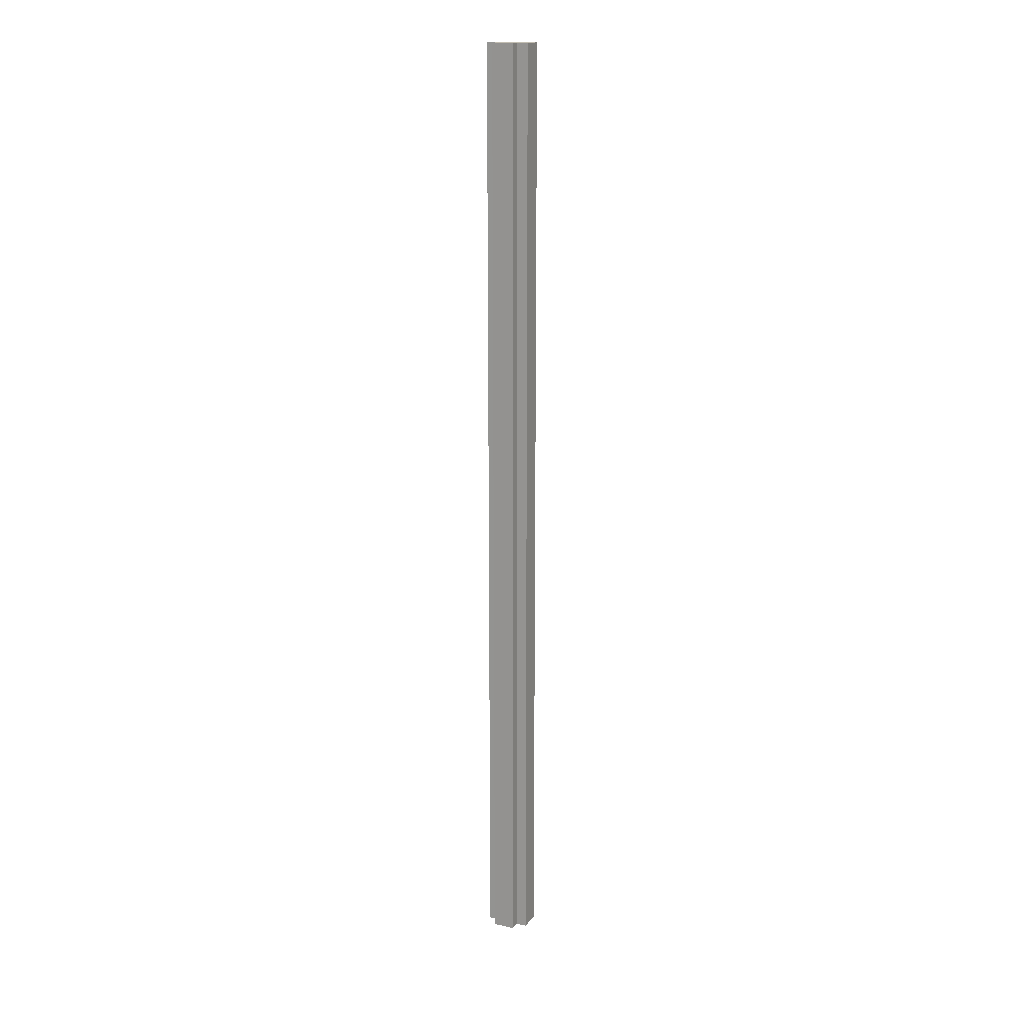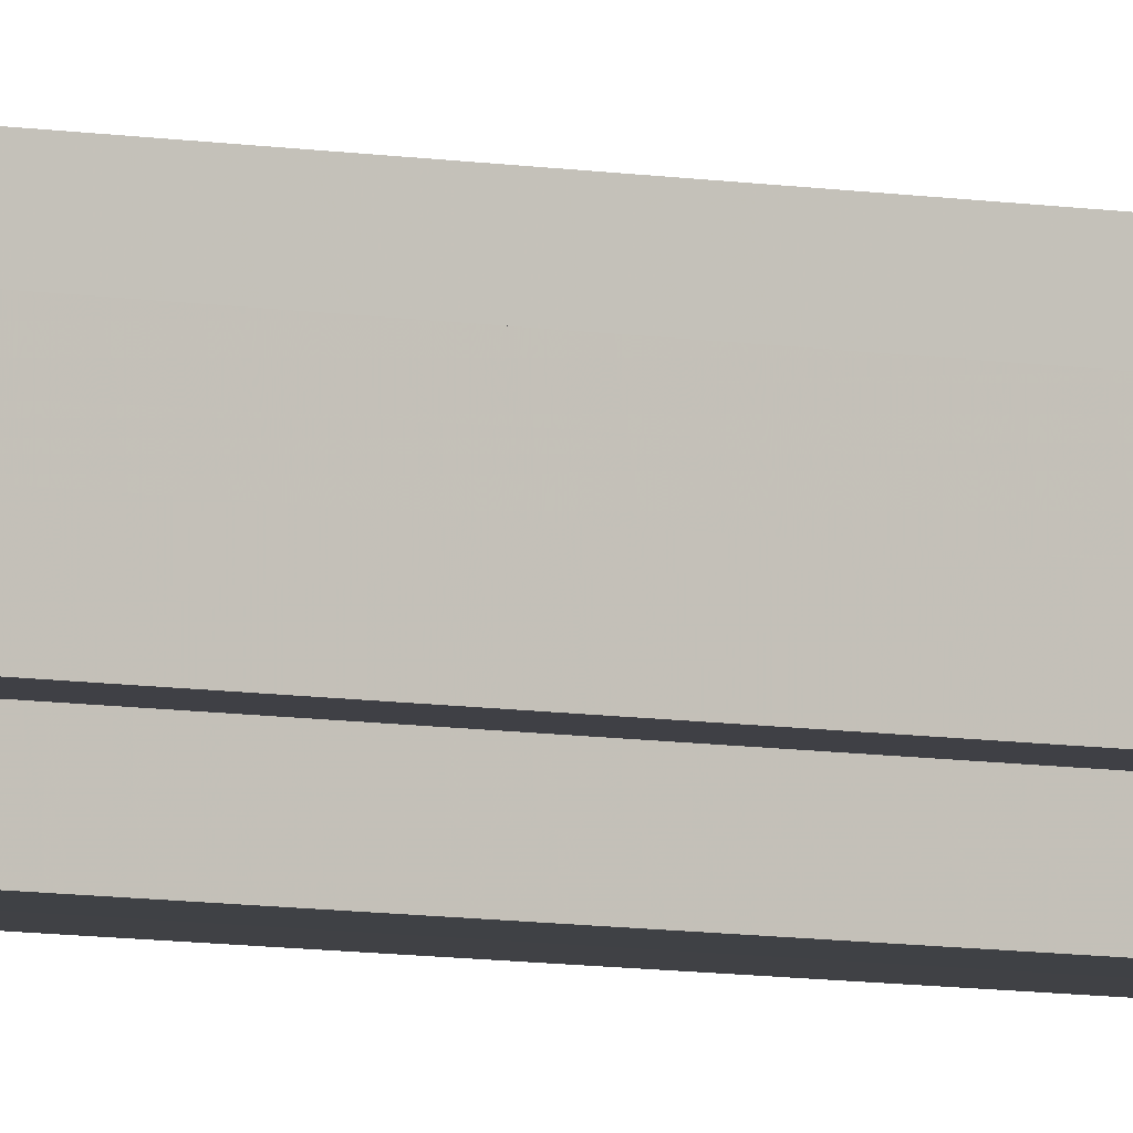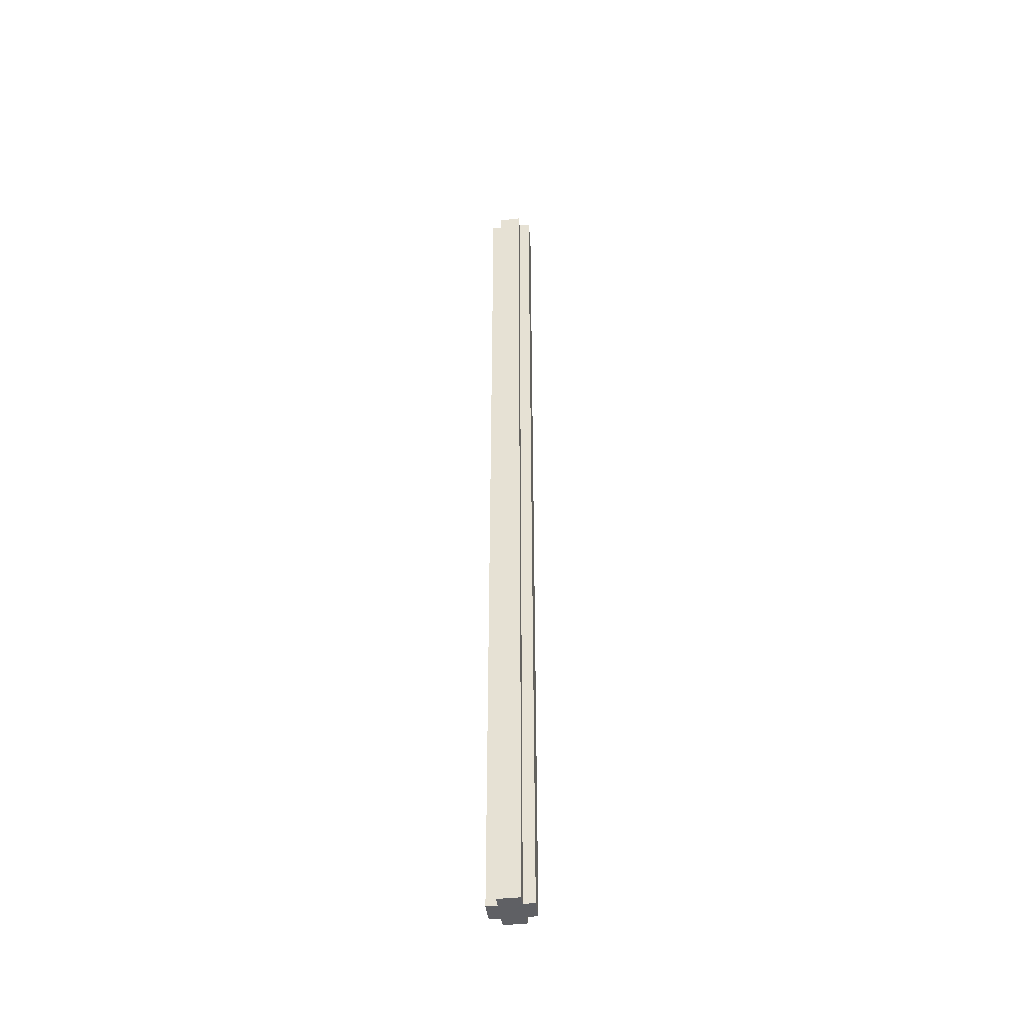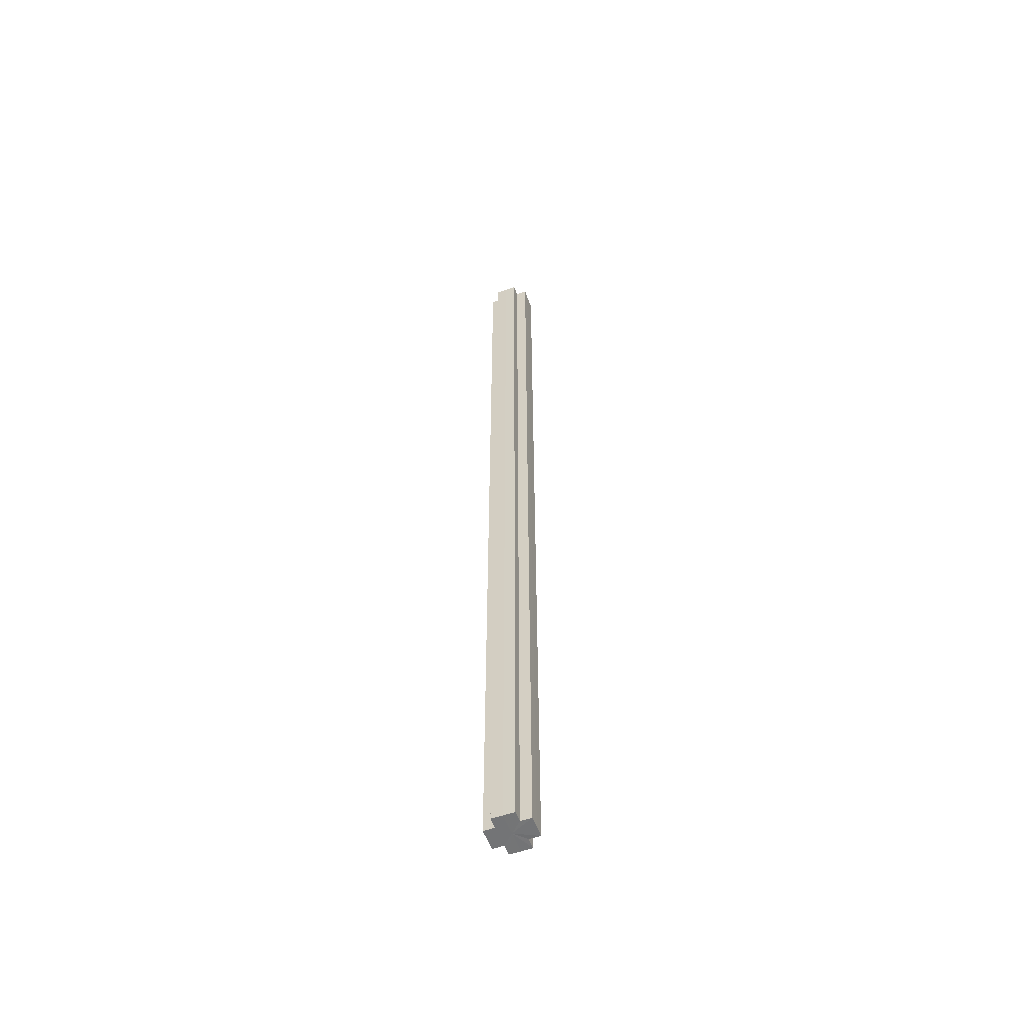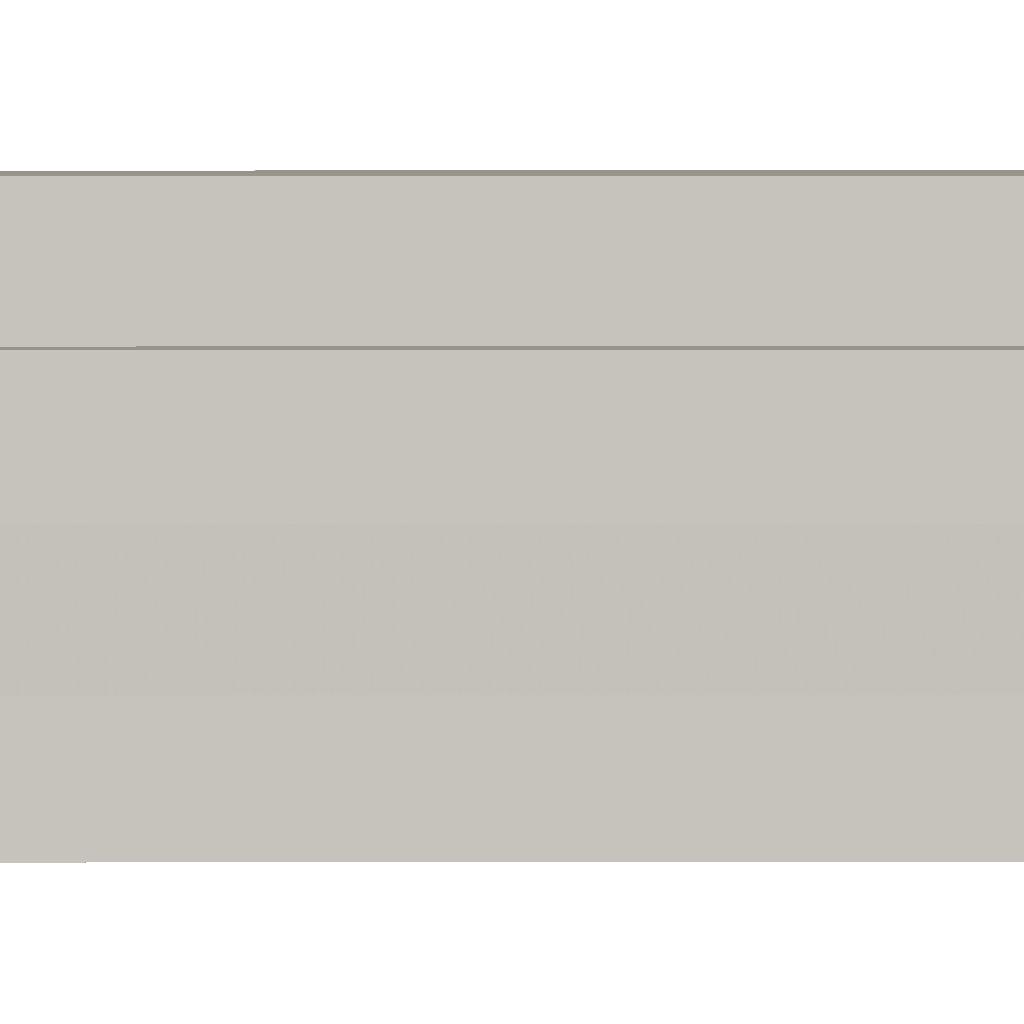
<metadata>
{"format":"obj","ext":"obj","renderer":"f3d","projection":"perspective","resolution":1024,"background":"white","views":[{"elev":16.6,"azim":25.1,"up":"+Z"},{"elev":-5.7,"azim":55.8,"up":"+Y"},{"elev":-43.7,"azim":-172.8,"up":"+Z"},{"elev":-56.2,"azim":110.1,"up":"+Z"},{"elev":1.6,"azim":88.9,"up":"+Y"}]}
</metadata>
<code>
o 19876
v 2213 1866 13.42
v 2213 1866 13.42
v 2213 1866 14.29
v 2213 1866 13.42
v 2213 1866 14.29
v 2213 1866 13.42
v 2213 1866 14.29
v 2213 1866 13.42
v 2213 1866 14.29
v 2213 1866 13.42
v 2213 1866 13.42
v 2213 1866 13.42
v 2213 1866 14.29
v 2213 1866 14.29
v 2213 1866 13.42
v 2213 1866 13.42
v 2213 1866 13.42
v 2213 1866 14.29
v 2213 1866 14.29
v 2213 1866 13.42
v 2213 1866 13.42
v 2213 1866 13.42
v 2213 1866 13.42
v 2213 1866 14.29
v 2213 1866 14.29
v 2213 1866 14.29
v 2213 1866 13.42
v 2213 1866 13.42
v 2213 1866 13.42
v 2213 1866 13.42
v 2213 1866 14.29
v 2213 1866 13.42
v 2213 1866 14.29
v 2213 1866 14.29
v 2213 1866 13.42
v 2213 1866 13.42
v 2213 1866 13.42
v 2213 1866 14.29
v 2213 1866 14.29
v 2213 1866 13.42
v 2213 1866 13.42
v 2213 1866 13.42
v 2213 1866 13.42
v 2213 1866 14.29
v 2213 1866 14.29
v 2213 1866 14.29
v 2213 1866 13.42
v 2213 1866 13.42
v 2213 1866 13.42
v 2213 1866 13.42
v 2213 1866 13.42
v 2213 1866 14.29
v 2213 1866 14.29
v 2213 1866 14.29
v 2213 1866 13.42
v 2213 1866 13.42
v 2213 1866 13.42
v 2213 1866 14.29
v 2213 1866 14.29
v 2213 1866 13.42
v 2213 1866 13.42
v 2213 1866 13.42
v 2213 1866 13.42
v 2213 1866 14.29
v 2213 1866 14.29
v 2213 1866 13.42
v 2213 1866 14.29
v 2213 1866 13.42
v 2213 1866 13.42
v 2213 1866 14.29
v 2213 1866 14.29
v 2213 1866 13.42
v 2213 1866 13.42
v 2213 1866 14.29
v 2213 1866 14.29
v 2213 1866 13.42
v 2213 1866 13.42
v 2213 1866 13.42
v 2213 1866 13.42
v 2213 1866 13.42
v 2213 1866 14.29
v 2213 1866 14.29
v 2213 1866 14.29
v 2213 1866 14.29
v 2213 1866 14.29
v 2213 1866 14.29
v 2213 1866 14.29
v 2213 1866 14.29
v 2213 1866 14.29
v 2213 1866 14.29
v 2213 1866 14.29
v 2213 1866 14.29
v 2213 1866 14.29
v 2213 1866 14.29
v 2213 1866 14.29
v 2213 1866 14.29
v 2213 1866 14.29
v 2213 1866 14.29
f 1 2 3
f 4 1 5
f 5 6 7
f 7 8 9
f 10 8 11
f 10 12 8
f 13 12 14
f 15 16 13
f 10 17 12
f 18 17 19
f 20 21 18
f 10 22 17
f 10 23 22
f 24 23 25
f 26 27 24
f 28 29 26
f 29 30 31
f 10 32 23
f 33 32 34
f 35 36 33
f 10 37 32
f 38 37 39
f 40 41 38
f 10 42 37
f 10 43 42
f 44 43 45
f 46 47 44
f 10 48 43
f 49 50 46
f 50 51 52
f 53 48 54
f 55 56 53
f 10 57 48
f 58 57 59
f 60 61 58
f 10 62 57
f 10 63 62
f 64 63 65
f 10 66 63
f 67 68 64
f 10 69 66
f 10 11 69
f 70 66 71
f 72 73 70
f 74 69 75
f 76 77 74
f 78 79 67
f 79 80 81
f 82 83 84
f 82 85 83
f 82 84 86
f 82 87 85
f 82 86 88
f 82 89 87
f 82 88 90
f 82 91 89
f 82 90 92
f 82 93 91
f 82 92 94
f 82 95 93
f 82 94 96
f 82 97 95
f 82 96 98
f 82 98 97

</code>
